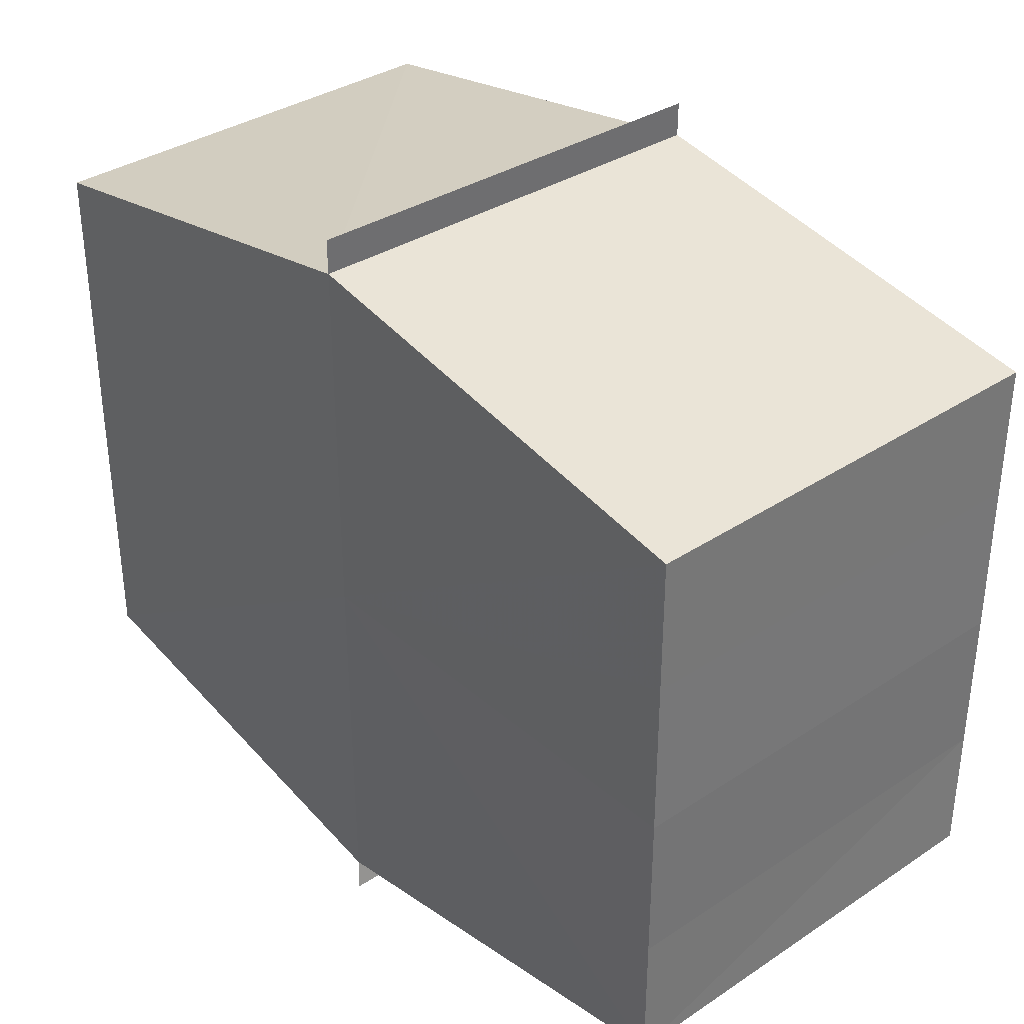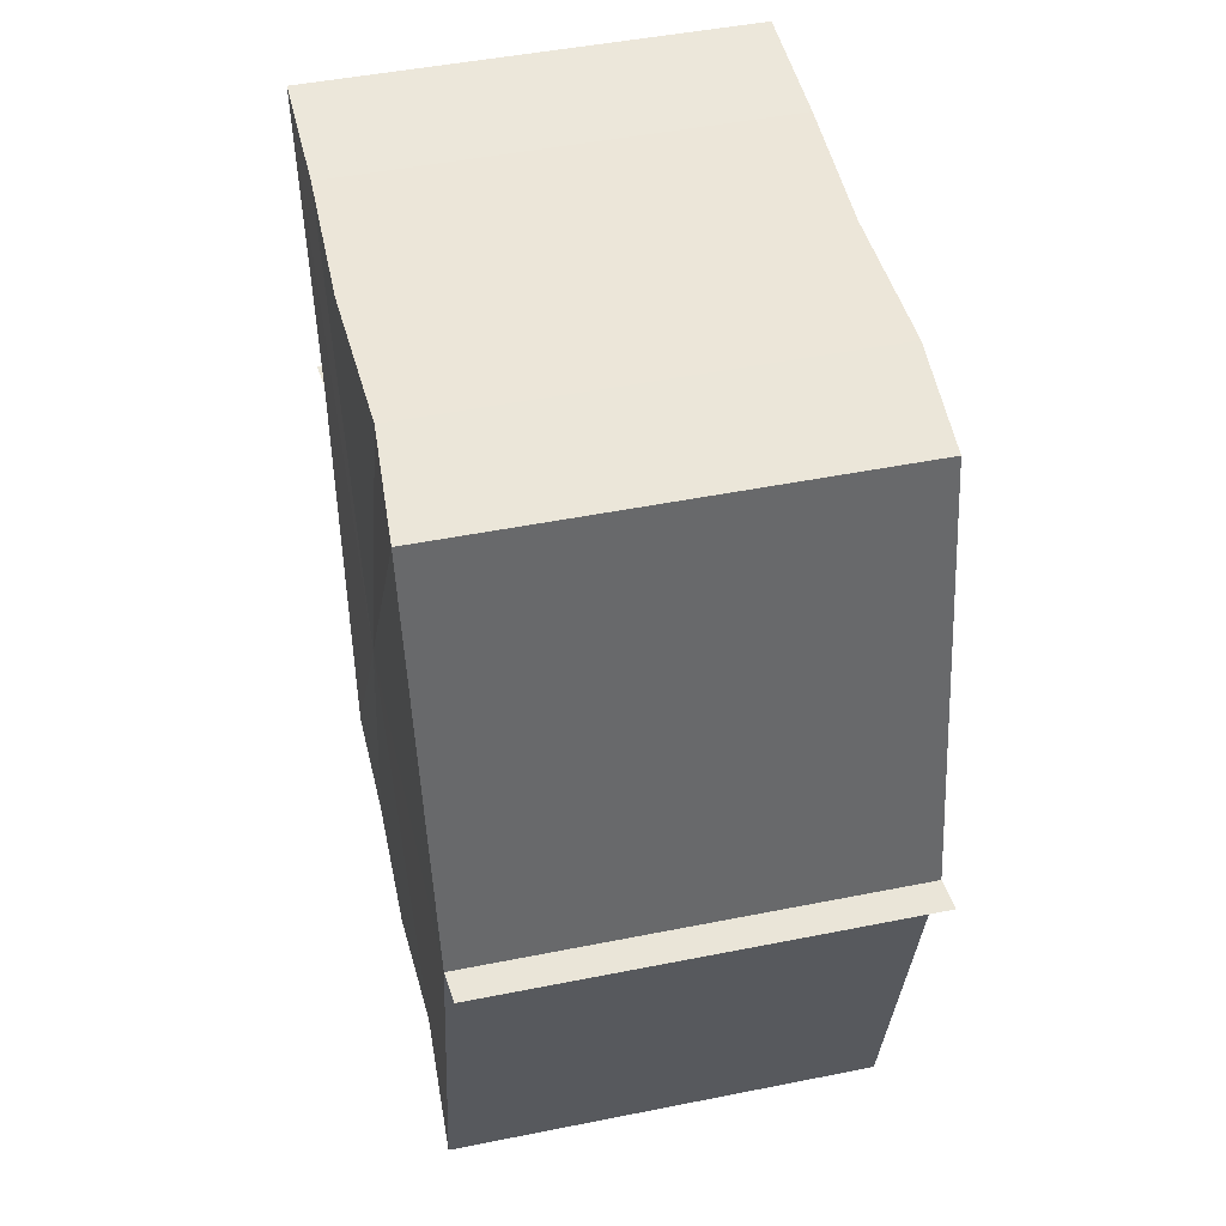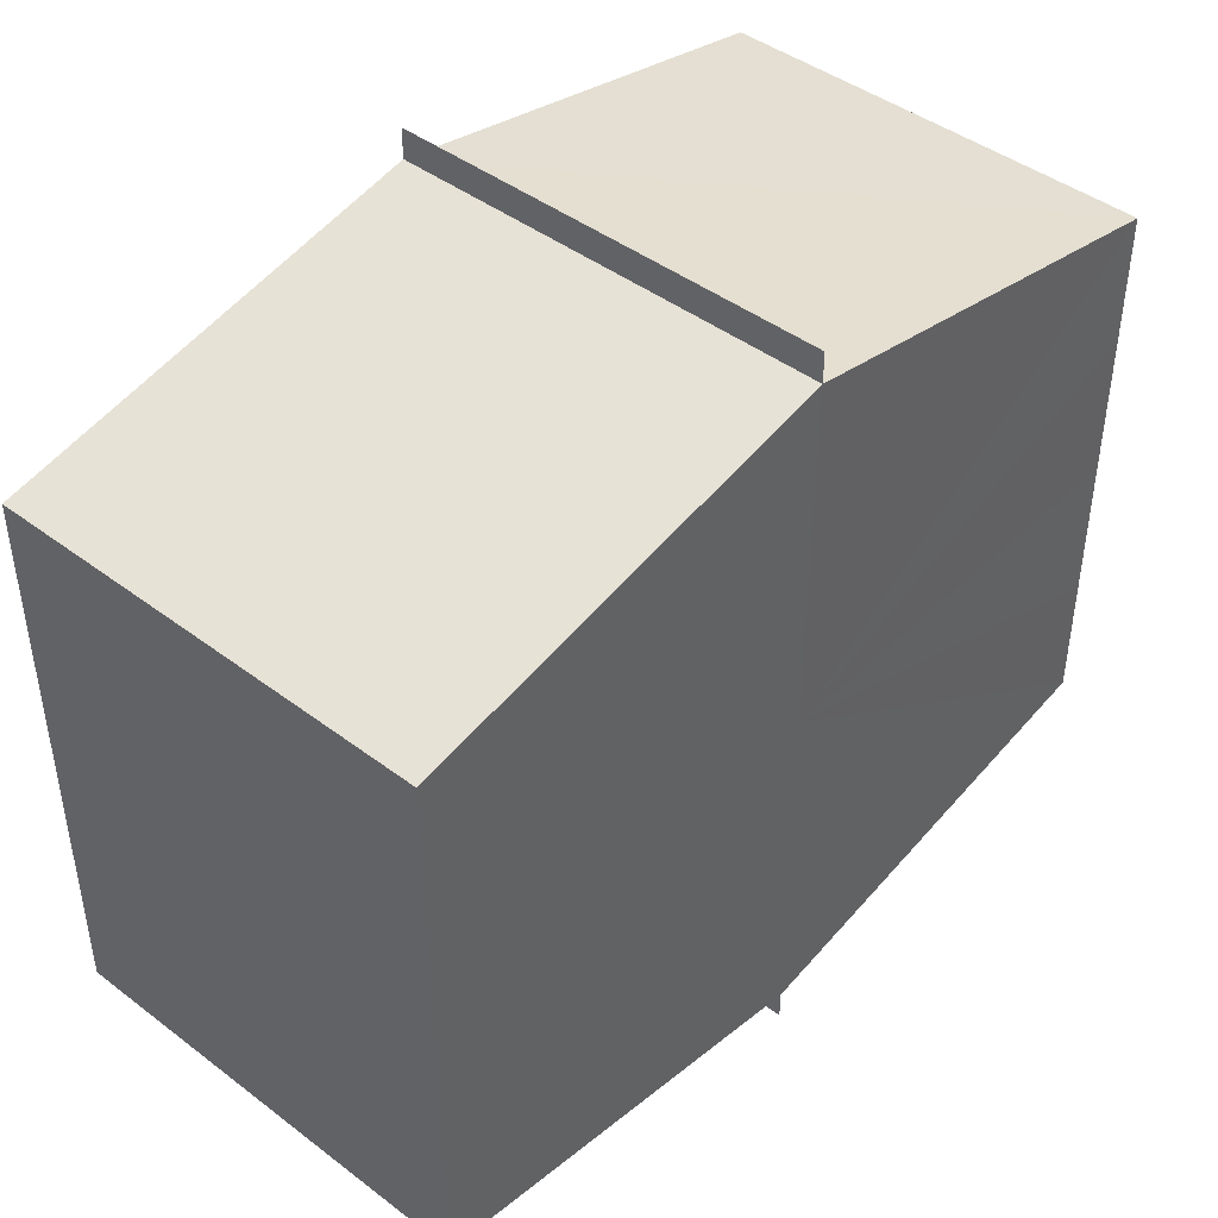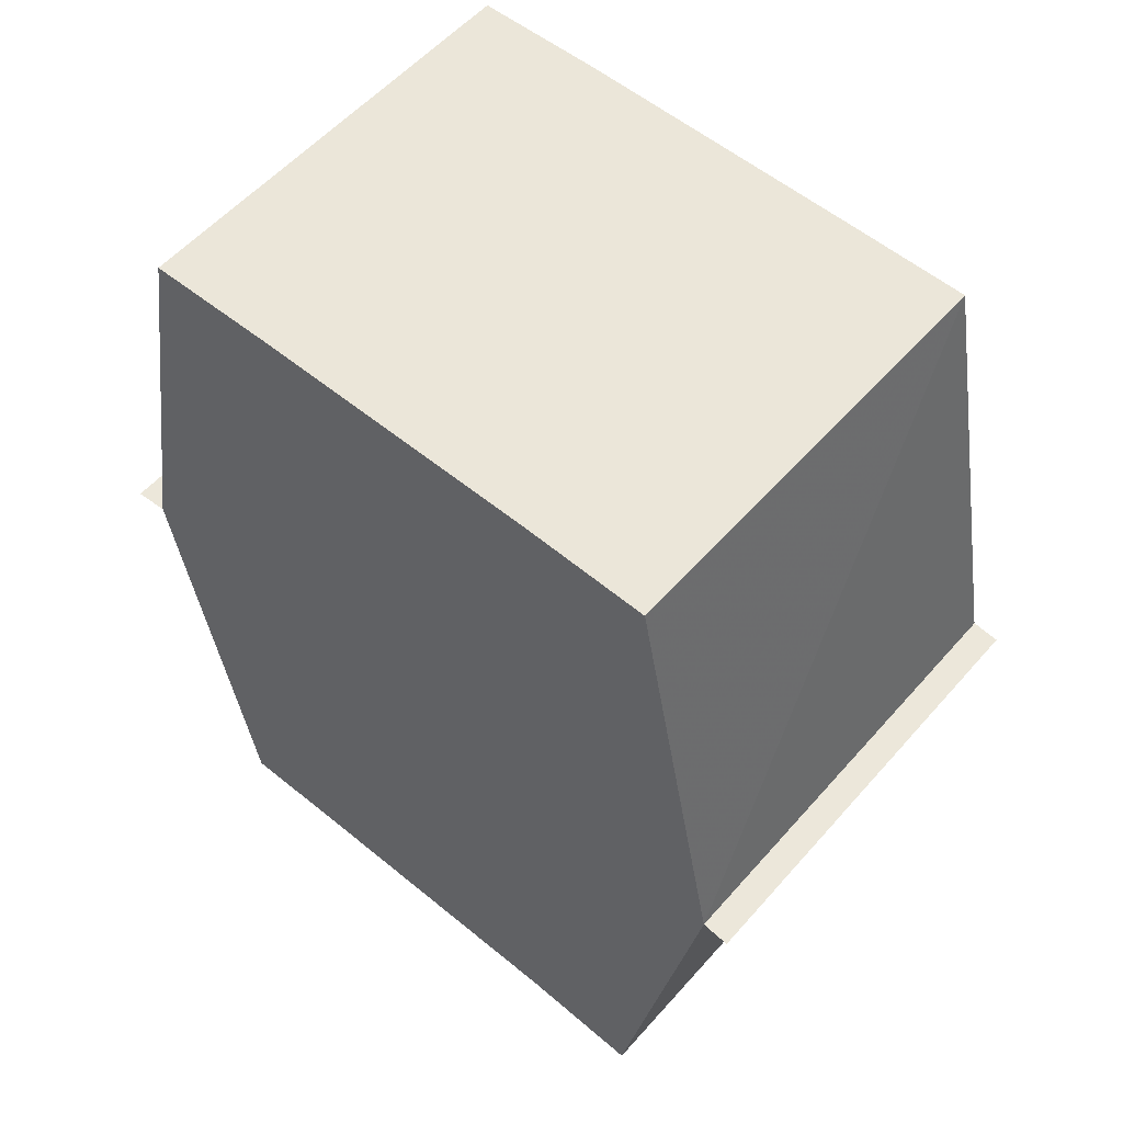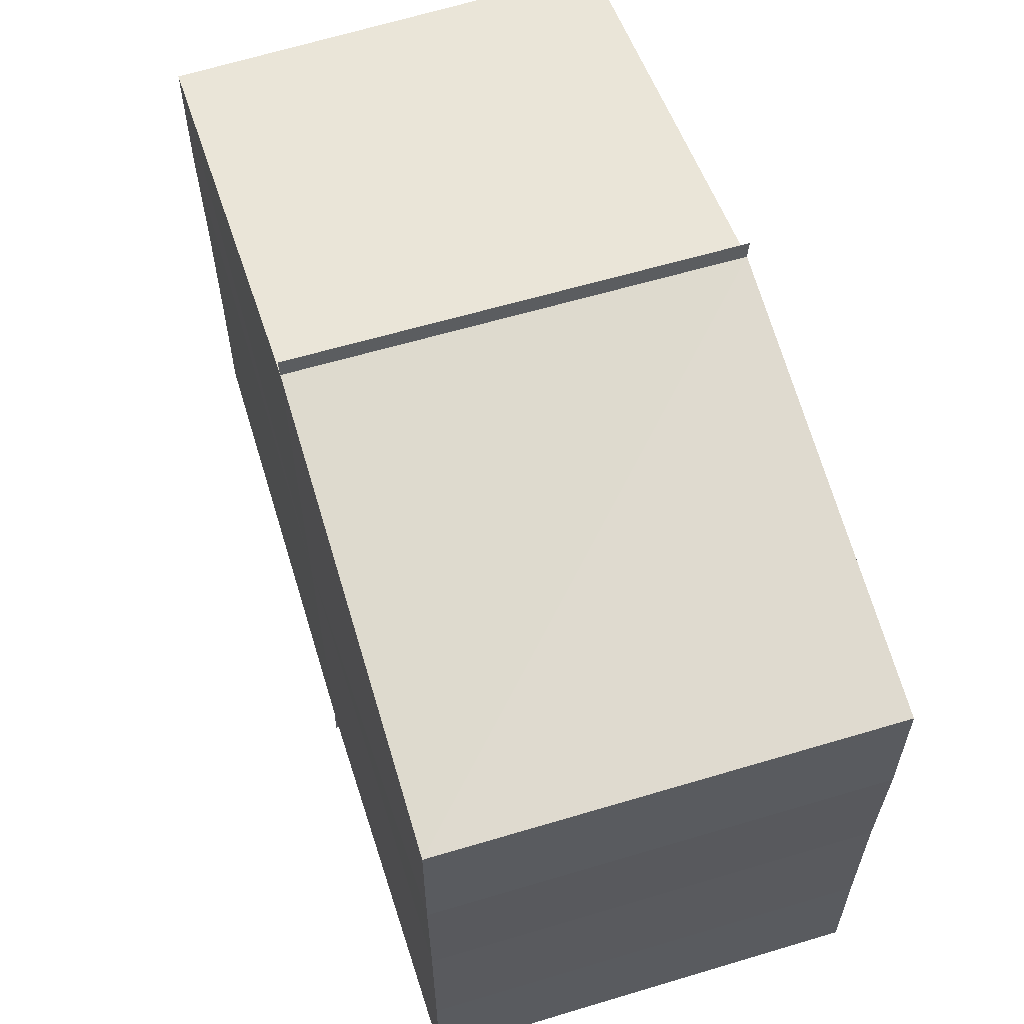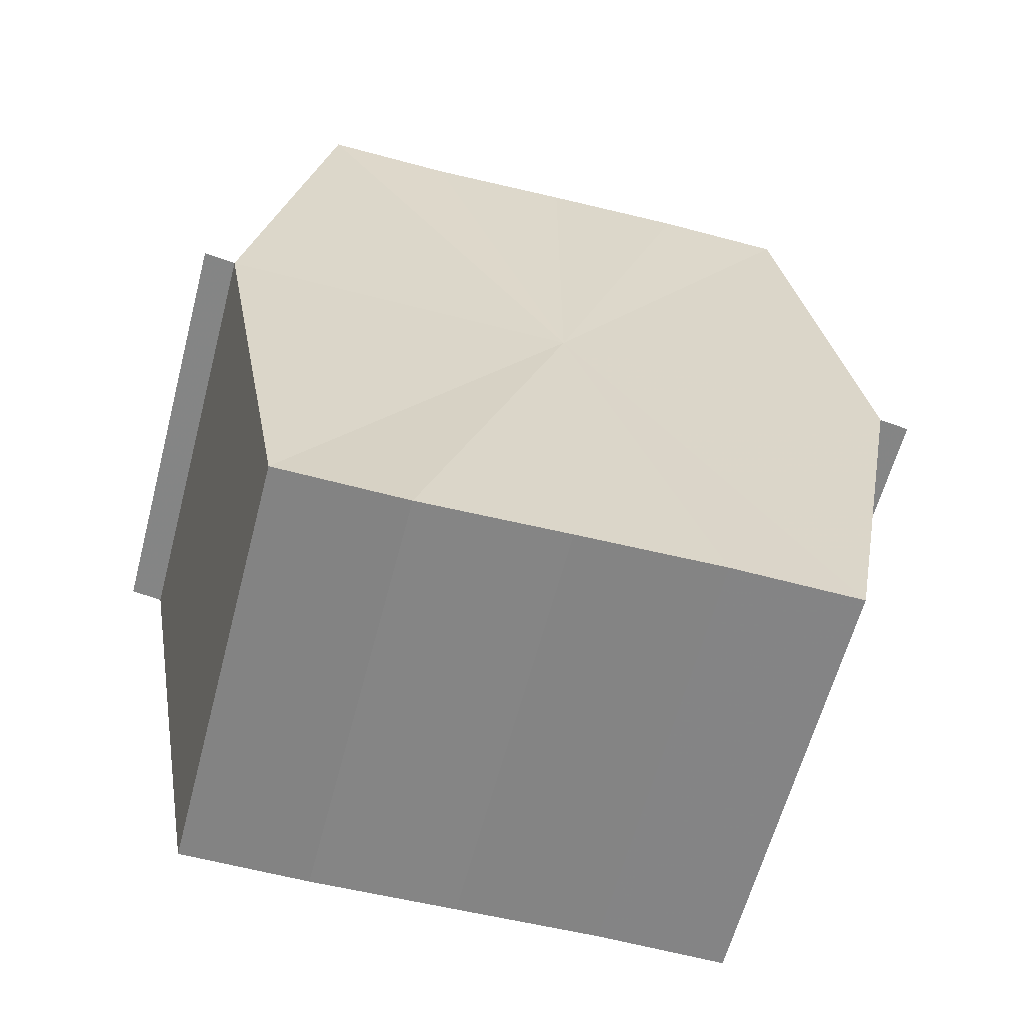
<metadata>
{"format":"obj","ext":"obj","renderer":"f3d","projection":"perspective","resolution":1024,"background":"white","views":[{"elev":35.1,"azim":139.0,"up":"+Z"},{"elev":48.8,"azim":167.4,"up":"+Y"},{"elev":44.0,"azim":41.5,"up":"+Z"},{"elev":55.3,"azim":131.0,"up":"+Y"},{"elev":60.7,"azim":-17.4,"up":"+Z"},{"elev":-61.3,"azim":75.0,"up":"+Y"}]}
</metadata>
<code>
o 901
v 2244 1878 13.57
v 2244 1878 13.57
v 2244 1878 13.57
v 2244 1878 13.58
v 2244 1878 13.58
v 2244 1878 13.58
v 2244 1878 13.58
v 2244 1878 13.58
v 2244 1878 13.58
v 2244 1878 13.59
v 2244 1878 13.59
v 2244 1878 13.59
v 2244 1878 13.59
v 2244 1878 13.59
v 2244 1878 13.59
v 2244 1878 13.59
v 2244 1878 13.59
v 2244 1878 13.59
v 2244 1878 13.59
v 2244 1878 13.59
v 2244 1878 13.59
v 2244 1878 13.59
v 2244 1878 13.58
v 2244 1878 13.58
v 2244 1878 13.58
v 2244 1878 13.58
v 2244 1878 13.58
v 2244 1878 13.58
v 2244 1878 13.57
v 2244 1878 13.57
v 2244 1878 13.58
v 2244 1878 13.58
v 2244 1878 13.58
v 2244 1878 13.58
v 2244 1878 13.58
v 2244 1878 13.58
v 2244 1878 13.59
v 2244 1878 13.58
v 2244 1878 13.59
v 2244 1878 13.59
v 2244 1878 13.59
v 2244 1878 13.59
v 2244 1878 13.59
v 2244 1878 13.59
v 2244 1878 13.59
v 2244 1878 13.59
v 2244 1878 13.59
v 2244 1878 13.59
v 2244 1878 13.59
v 2244 1878 13.58
v 2244 1878 13.59
v 2244 1878 13.59
v 2244 1878 13.59
v 2244 1878 13.58
v 2244 1878 13.58
v 2244 1878 13.59
v 2244 1878 13.59
v 2244 1878 13.58
v 2244 1878 13.58
v 2244 1878 13.58
v 2244 1878 13.58
v 2244 1878 13.58
v 2244 1878 13.58
v 2244 1878 13.58
v 2244 1878 13.58
v 2244 1878 13.57
v 2244 1878 13.58
v 2244 1878 13.57
v 2244 1878 13.57
v 2244 1878 13.57
v 2244 1878 13.57
v 2244 1878 13.58
v 2244 1878 13.57
v 2244 1878 13.58
v 2244 1878 13.58
v 2244 1878 13.58
v 2244 1878 13.58
v 2244 1878 13.58
v 2244 1878 13.58
v 2244 1878 13.59
v 2244 1878 13.59
v 2244 1878 13.59
v 2244 1878 13.59
v 2244 1878 13.59
f 1 2 3
f 4 2 5
f 6 4 7
f 8 6 9
f 10 8 11
f 12 10 13
f 14 12 15
f 14 16 15
f 15 17 18
f 15 19 20
f 20 21 22
f 22 23 24
f 24 25 26
f 26 27 28
f 28 29 30
f 3 29 30
f 31 32 29
f 31 33 32
f 31 29 34
f 31 35 33
f 31 34 36
f 31 37 35
f 31 36 38
f 31 39 37
f 31 38 40
f 31 40 41
f 31 42 39
f 31 41 42
f 43 42 44
f 45 42 44
f 46 47 43
f 48 49 45
f 50 51 46
f 52 49 53
f 54 55 50
f 56 52 57
f 58 59 54
f 60 56 61
f 62 60 63
f 64 62 65
f 66 67 58
f 68 64 66
f 68 69 66
f 66 70 71
f 72 73 74
f 72 75 73
f 72 74 76
f 72 77 75
f 72 76 78
f 72 79 77
f 72 78 80
f 72 81 79
f 72 80 82
f 72 83 81
f 72 82 84
f 72 84 83

</code>
